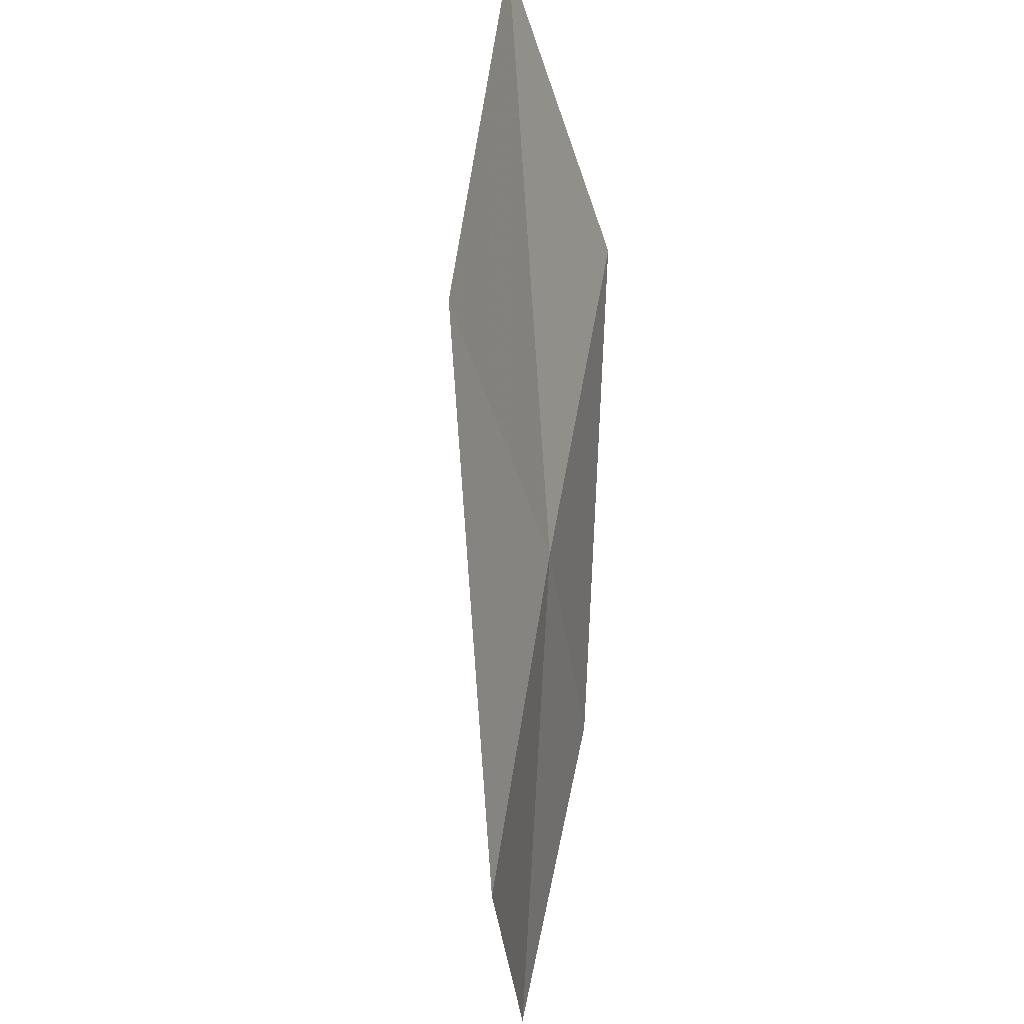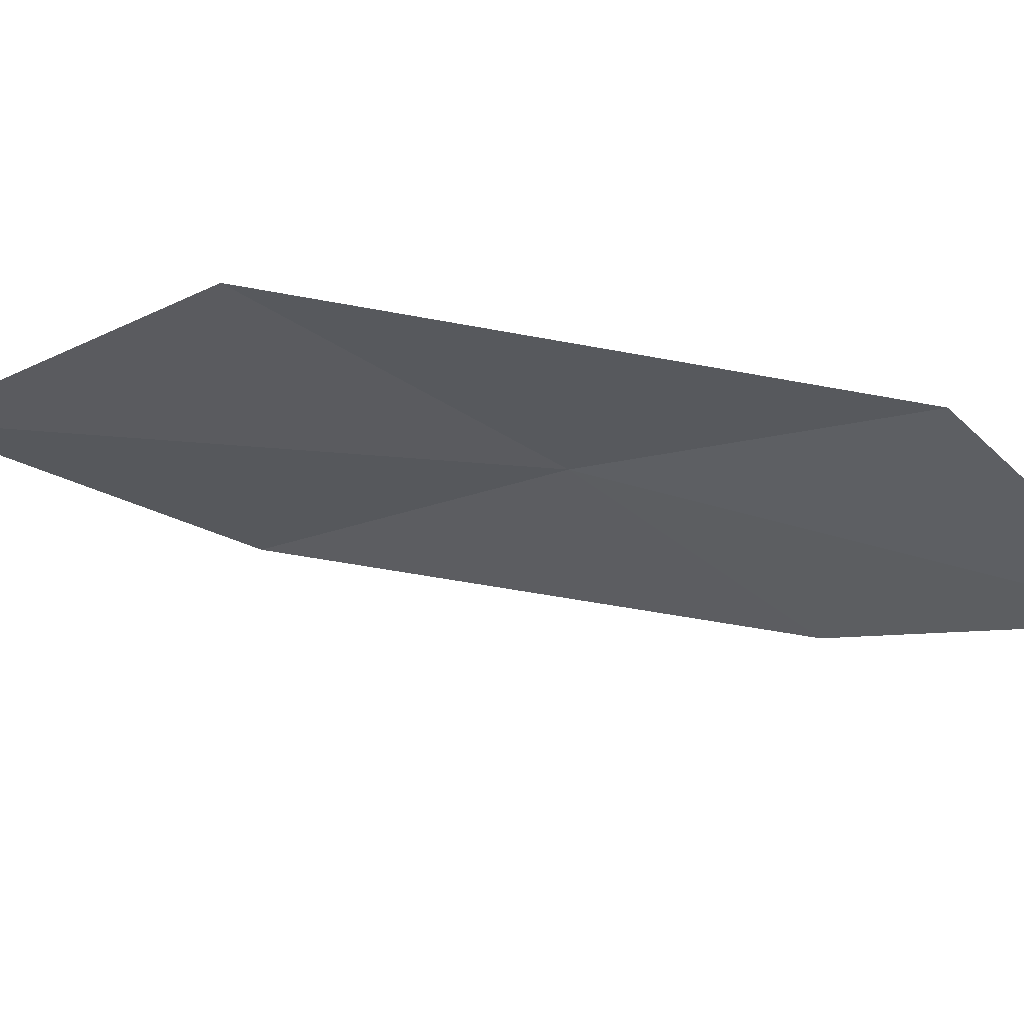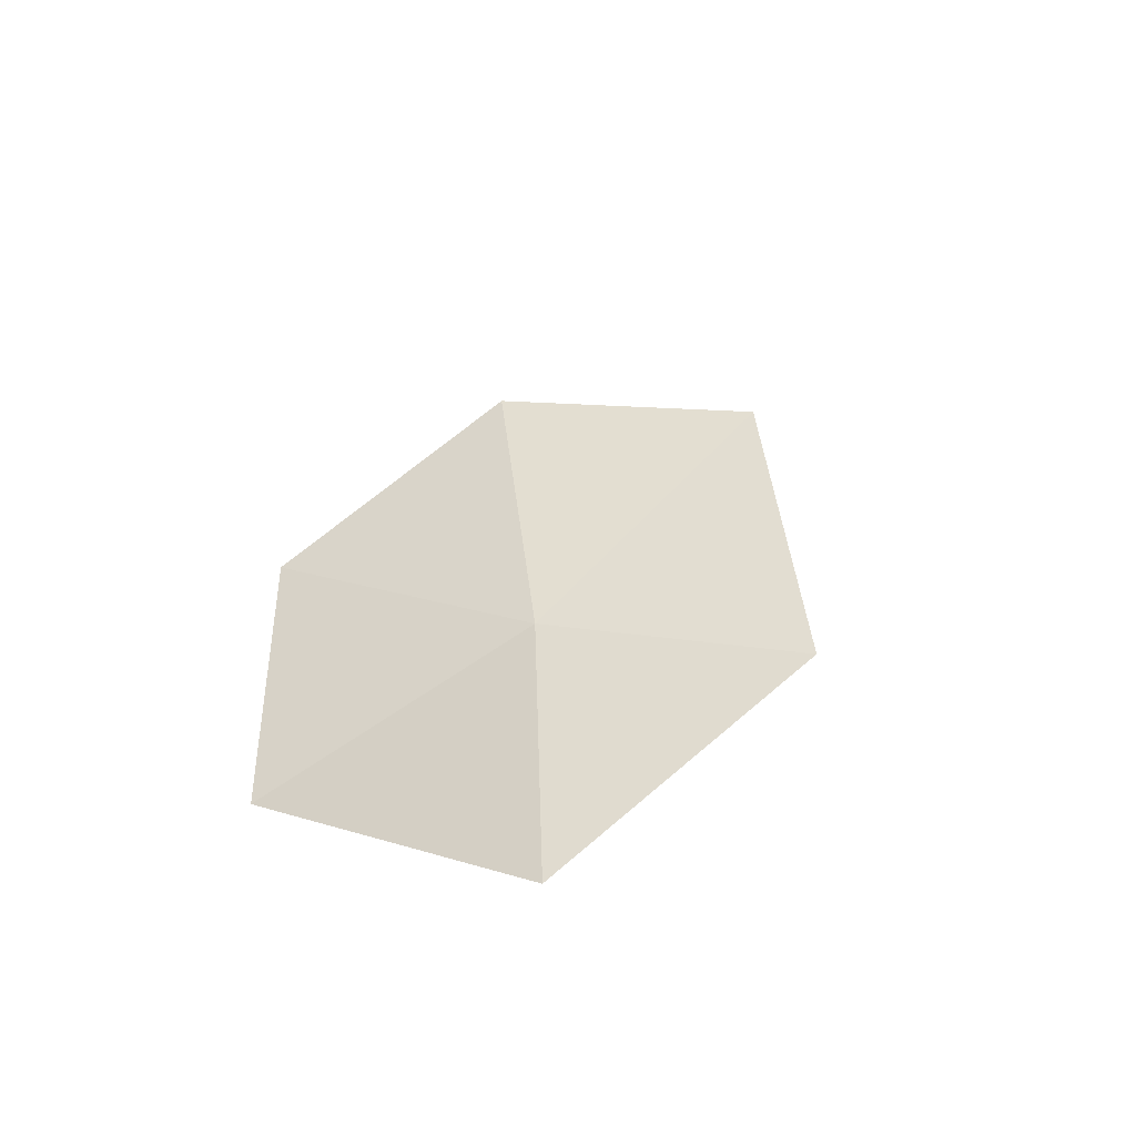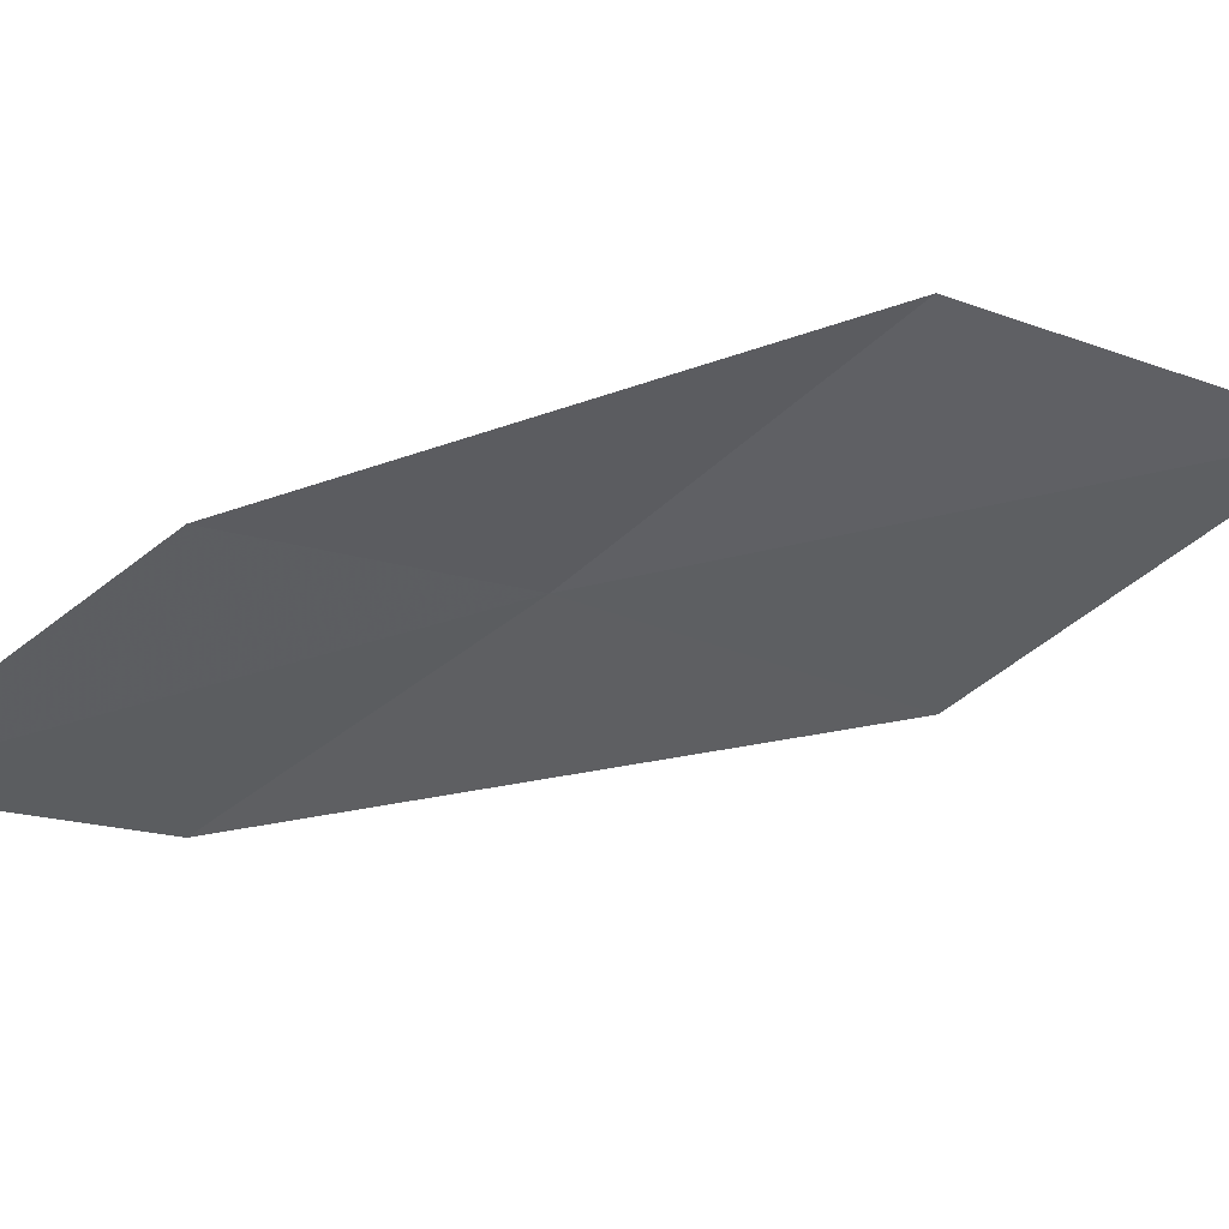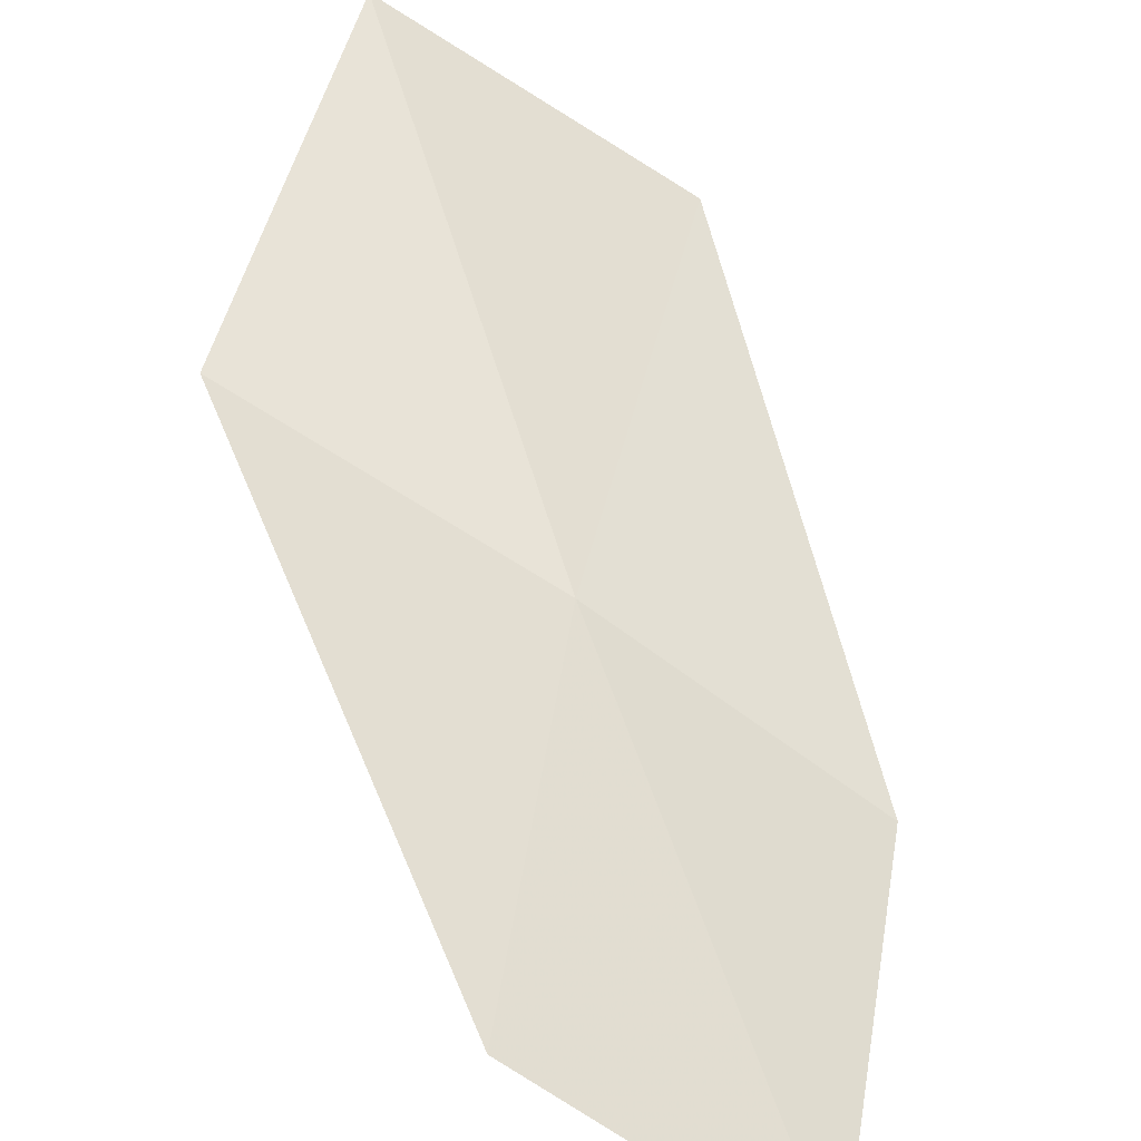
<metadata>
{"format":"obj","ext":"obj","renderer":"f3d","projection":"perspective","resolution":1024,"background":"white","views":[{"elev":-25.2,"azim":-67.9,"up":"+Y"},{"elev":-36.4,"azim":-54.8,"up":"+Z"},{"elev":-42.2,"azim":153.3,"up":"+Y"},{"elev":-39.9,"azim":130.1,"up":"+Z"},{"elev":54.8,"azim":14.7,"up":"+Z"}]}
</metadata>
<code>
v -10.54 3.587 18.15
v -10.5 4.799 18.38
v -11.59 5.292 18.43
v -11.67 3.967 18.26
v -9.62 3.279 17.94
v -10.45 2.419 17.9
v -9.518 2.207 17.64
f 1 3 2
f 1 4 3
f 1 2 5
f 1 6 4
f 1 5 7
f 1 7 6

</code>
